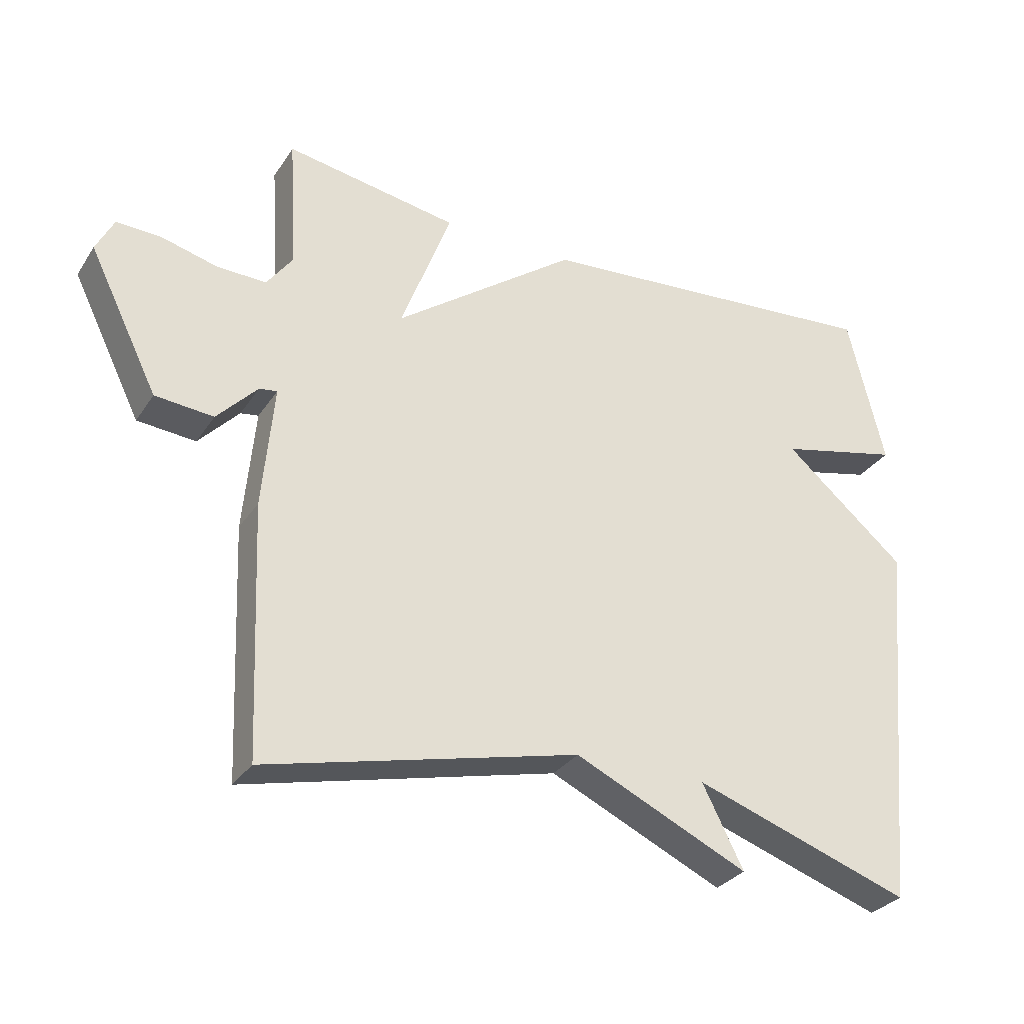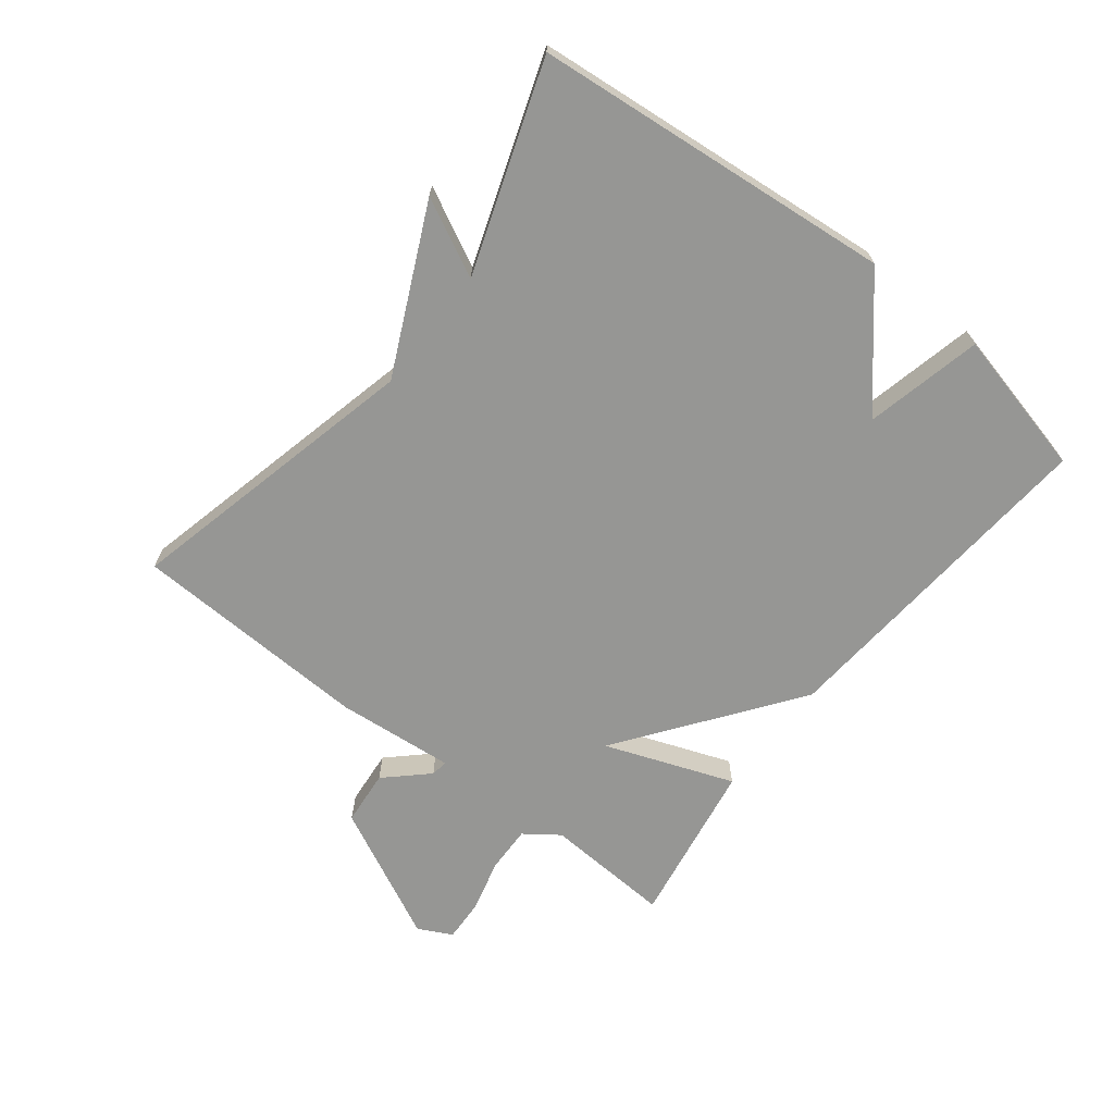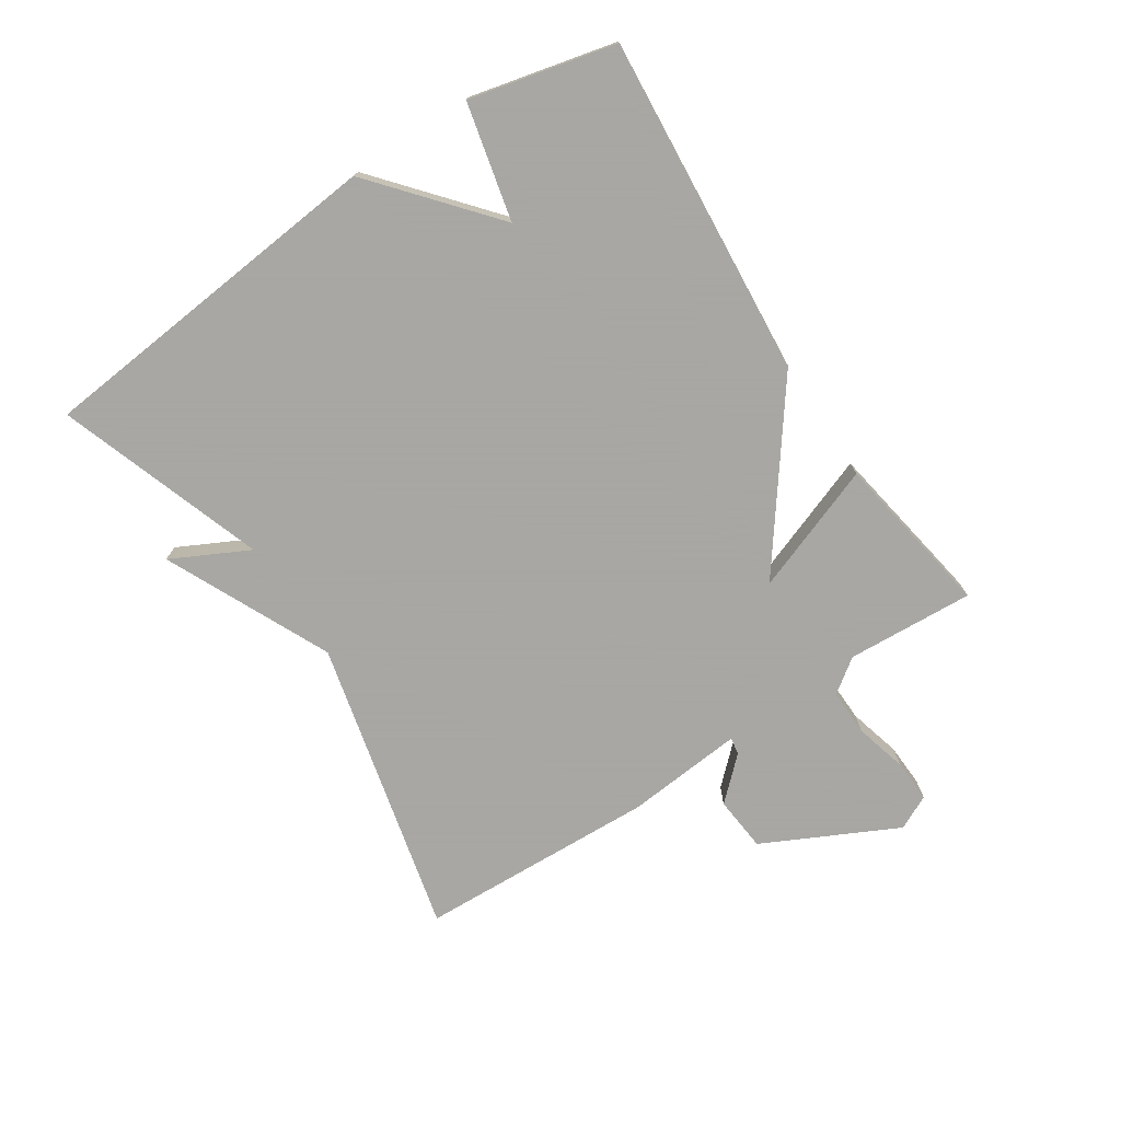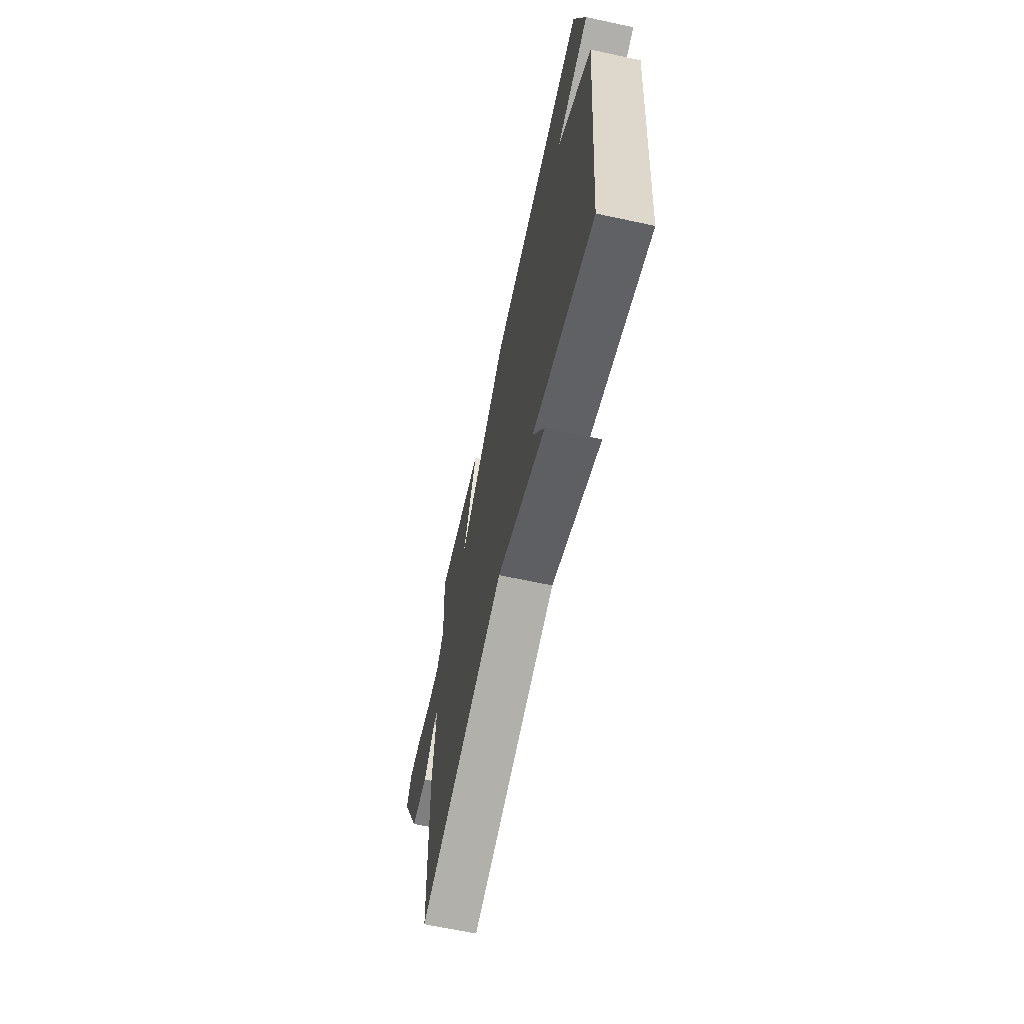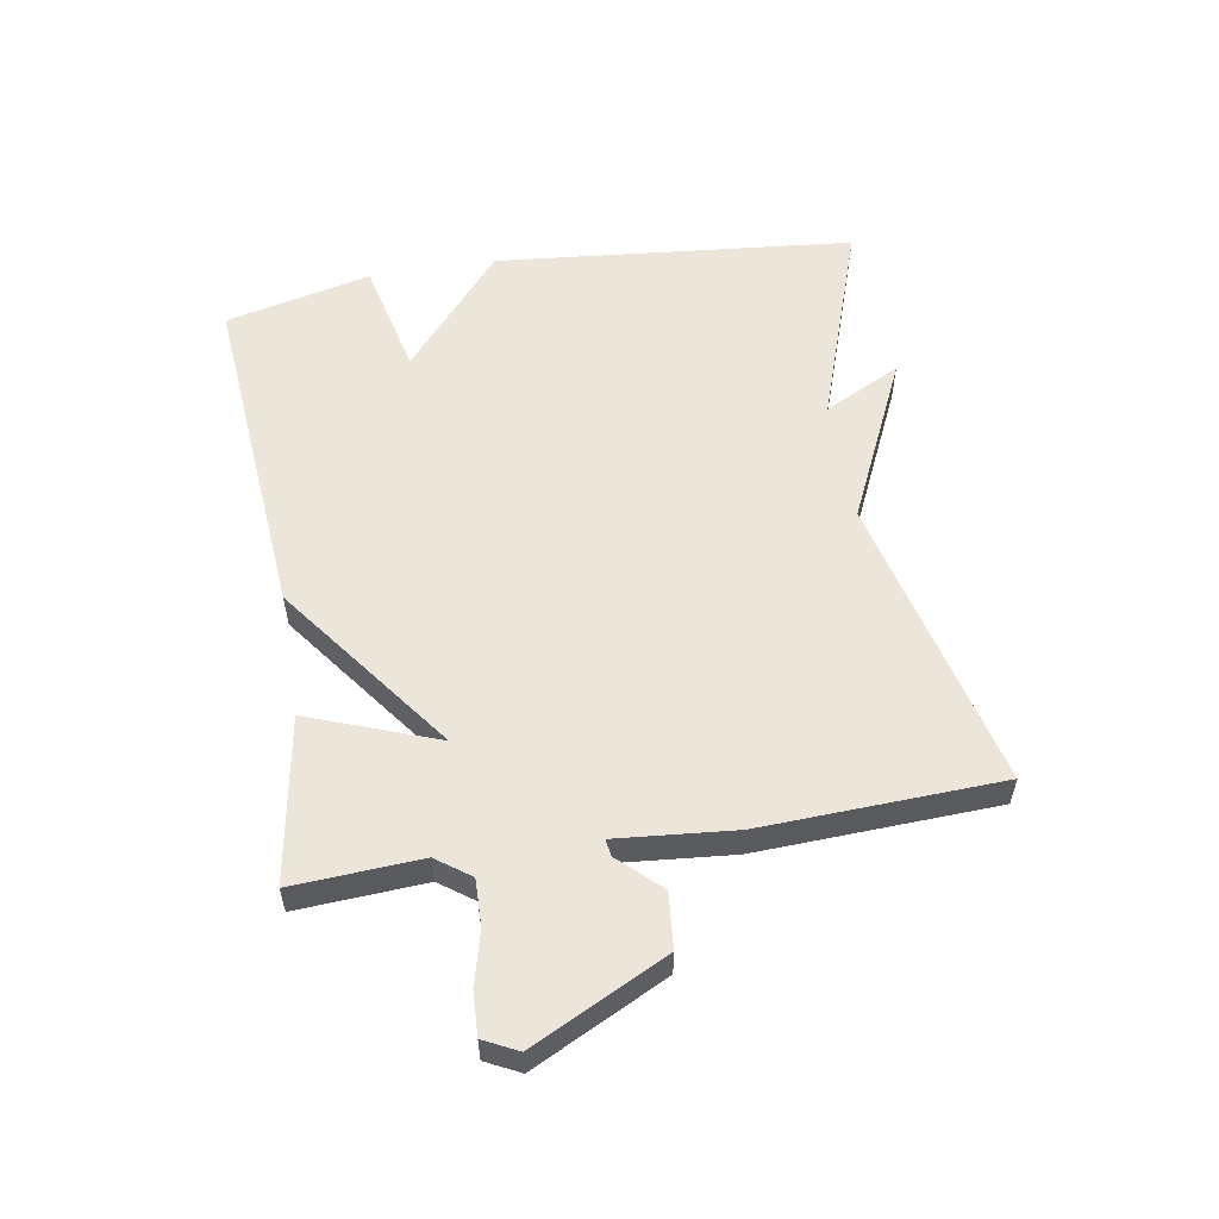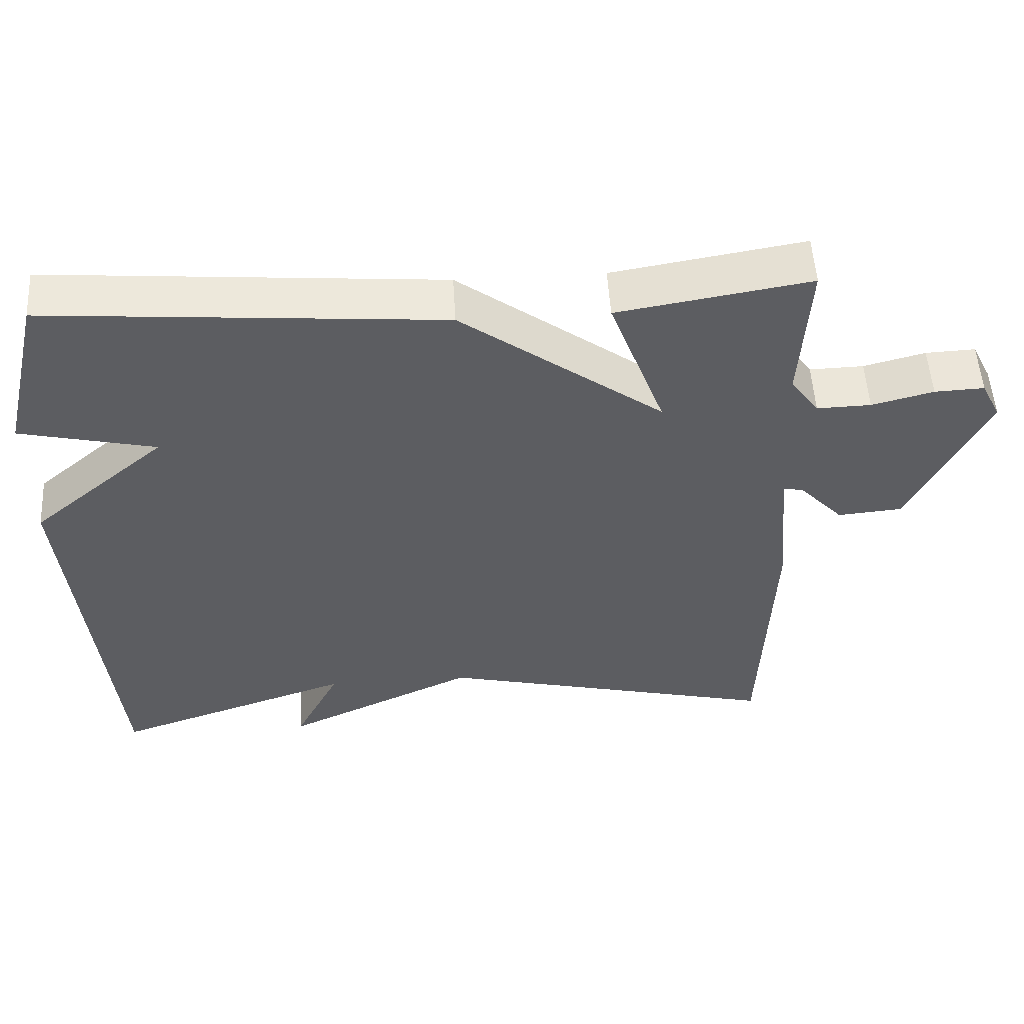
<metadata>
{"format":"obj","ext":"obj","renderer":"f3d","projection":"perspective","resolution":1024,"background":"white","views":[{"elev":-30.7,"azim":152.4,"up":"+Z"},{"elev":-67.7,"azim":-127.9,"up":"+Y"},{"elev":-74.4,"azim":-56.7,"up":"+Y"},{"elev":-65.0,"azim":-102.2,"up":"+Z"},{"elev":55.9,"azim":80.5,"up":"+Y"},{"elev":53.0,"azim":-3.4,"up":"+Z"}]}
</metadata>
<code>
v 0.5 0.07 0.5
v 0.488 0.07 0.298
v 0.527 0.07 0.244
v 0.601 0.07 0.246
v 0.685 0.07 0.268
v 0.753 0.07 0.271
v 0.78 0.07 0.217
v 0.675 0.07 0.005
v 0.587 0.07 -0.003
v 0.526 0.07 0.062
v 0.499 0.07 0.066
v 0.516 0.07 -0.121
v 0.5 0.07 -0.5
v 0.029 0.07 -0.387
v -0.233 0.07 -0.509
v -0.171 0.07 -0.387
v -0.5 0.07 -0.5
v -0.555 0.07 0.069
v -0.37 0.07 0.226
v -0.555 0.07 0.269
v -0.5 0.07 0.5
v 0.038 0.07 0.456
v 0.314 0.07 0.252
v 0.238 0.07 0.456
v 0.5 0 0.5
v 0.488 0 0.298
v 0.527 0 0.244
v 0.601 0 0.246
v 0.685 0 0.268
v 0.753 0 0.271
v 0.78 0 0.217
v 0.675 0 0.005
v 0.587 0 -0.003
v 0.526 0 0.062
v 0.499 0 0.066
v 0.516 0 -0.121
v 0.5 0 -0.5
v 0.029 0 -0.387
v -0.233 0 -0.509
v -0.171 0 -0.387
v -0.5 0 -0.5
v -0.555 0 0.069
v -0.37 0 0.226
v -0.555 0 0.269
v -0.5 0 0.5
v 0.038 0 0.456
v 0.314 0 0.252
v 0.238 0 0.456
f 23 24 1 2
f 21 22 23
f 20 21 23
f 19 20 23
f 18 19 23
f 17 18 23
f 16 17 23
f 23 2 3
f 16 23 3
f 15 16 3
f 14 15 3
f 11 12 13 14
f 11 14 3 4
f 5 6 7
f 4 5 7
f 11 4 7
f 10 11 7
f 7 8 9 10
f 26 25 48 47
f 47 46 45
f 47 45 44
f 47 44 43
f 47 43 42
f 47 42 41
f 47 41 40
f 27 26 47
f 27 47 40
f 27 40 39
f 27 39 38
f 38 37 36 35
f 28 27 38 35
f 31 30 29
f 31 29 28
f 31 28 35
f 31 35 34
f 34 33 32 31
f 1 25 26 2
f 2 26 27 3
f 3 27 28 4
f 4 28 29 5
f 5 29 30 6
f 6 30 31 7
f 7 31 32 8
f 8 32 33 9
f 9 33 34 10
f 10 34 35 11
f 11 35 36 12
f 12 36 37 13
f 13 37 38 14
f 14 38 39 15
f 15 39 40 16
f 16 40 41 17
f 17 41 42 18
f 18 42 43 19
f 19 43 44 20
f 20 44 45 21
f 21 45 46 22
f 22 46 47 23
f 23 47 48 24
f 24 48 25 1

</code>
